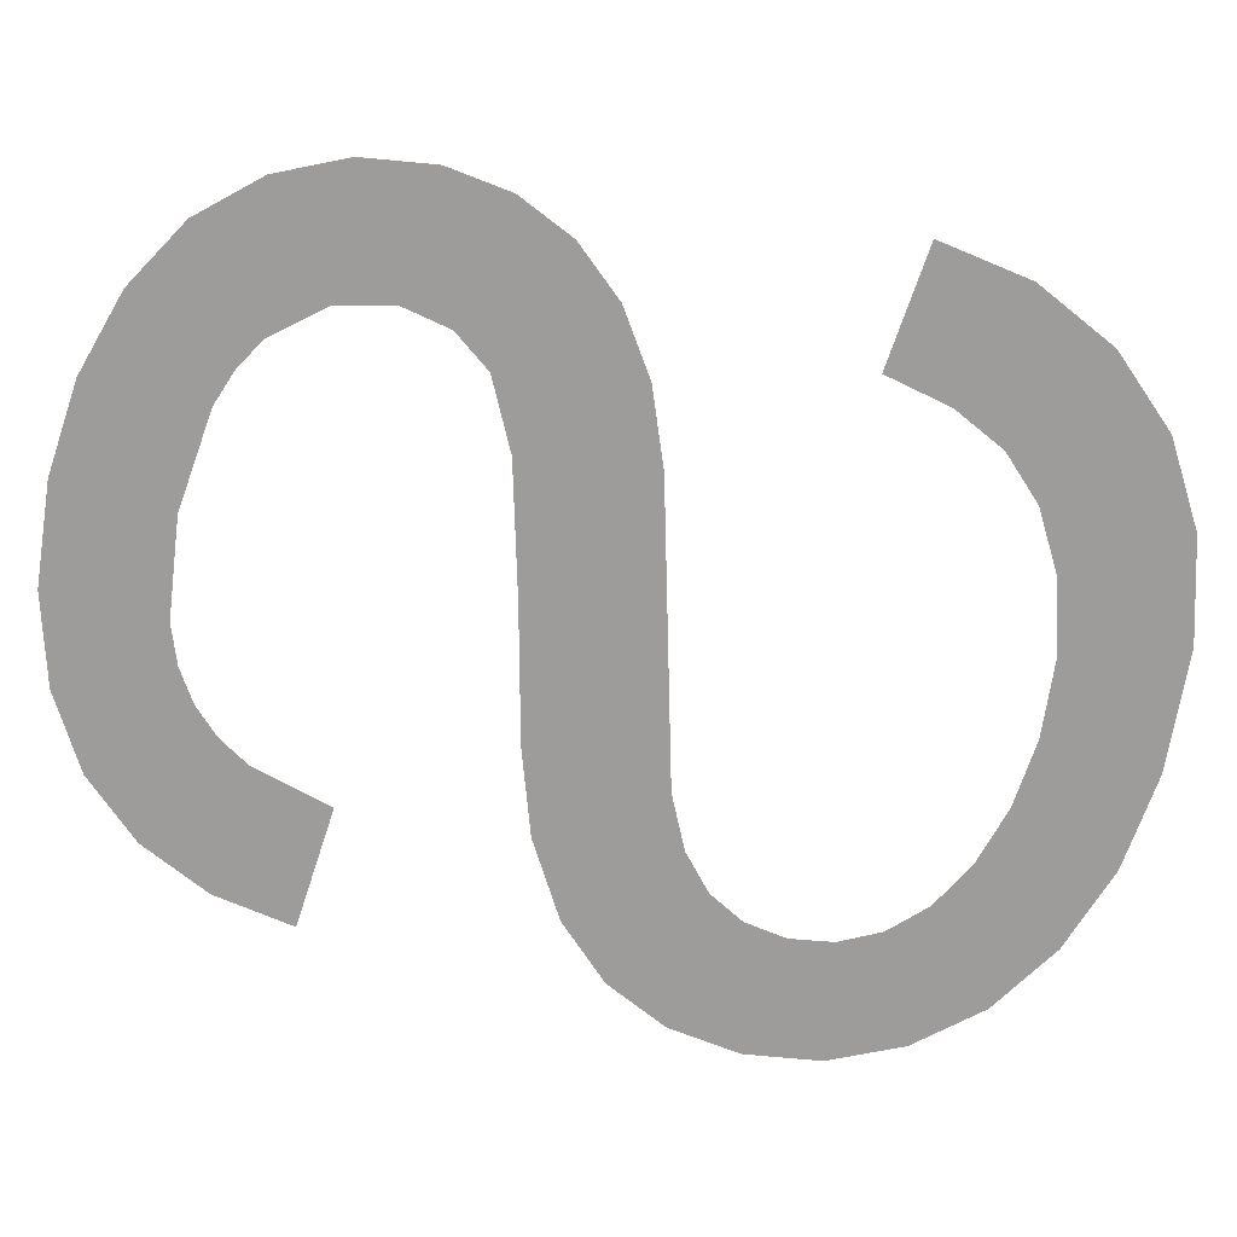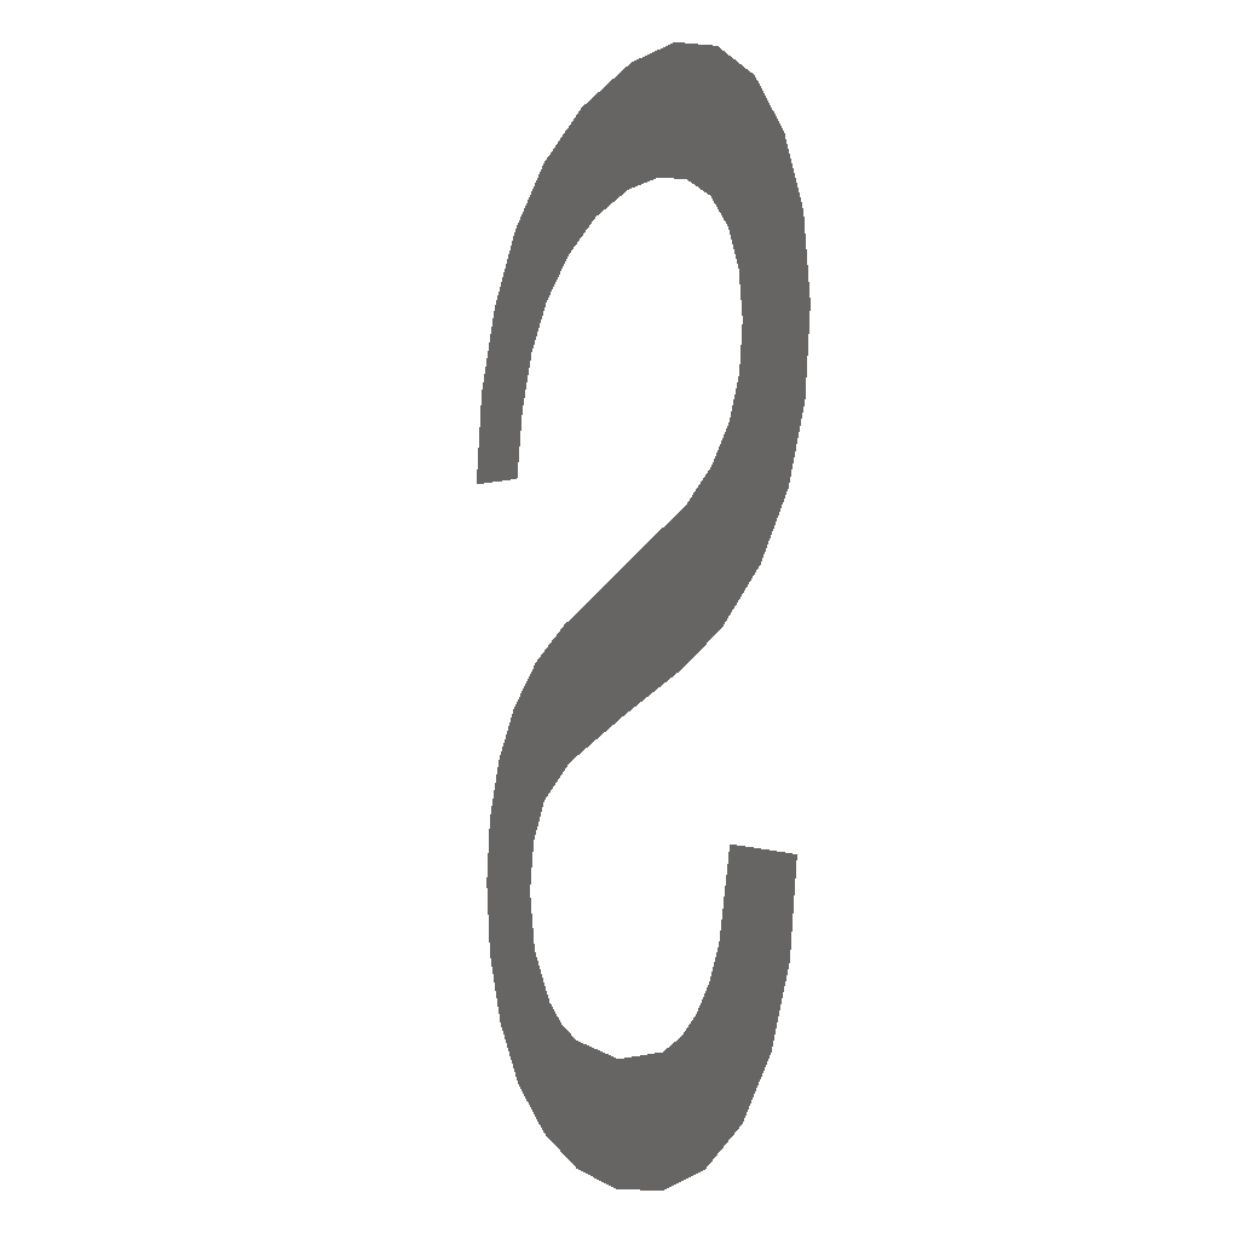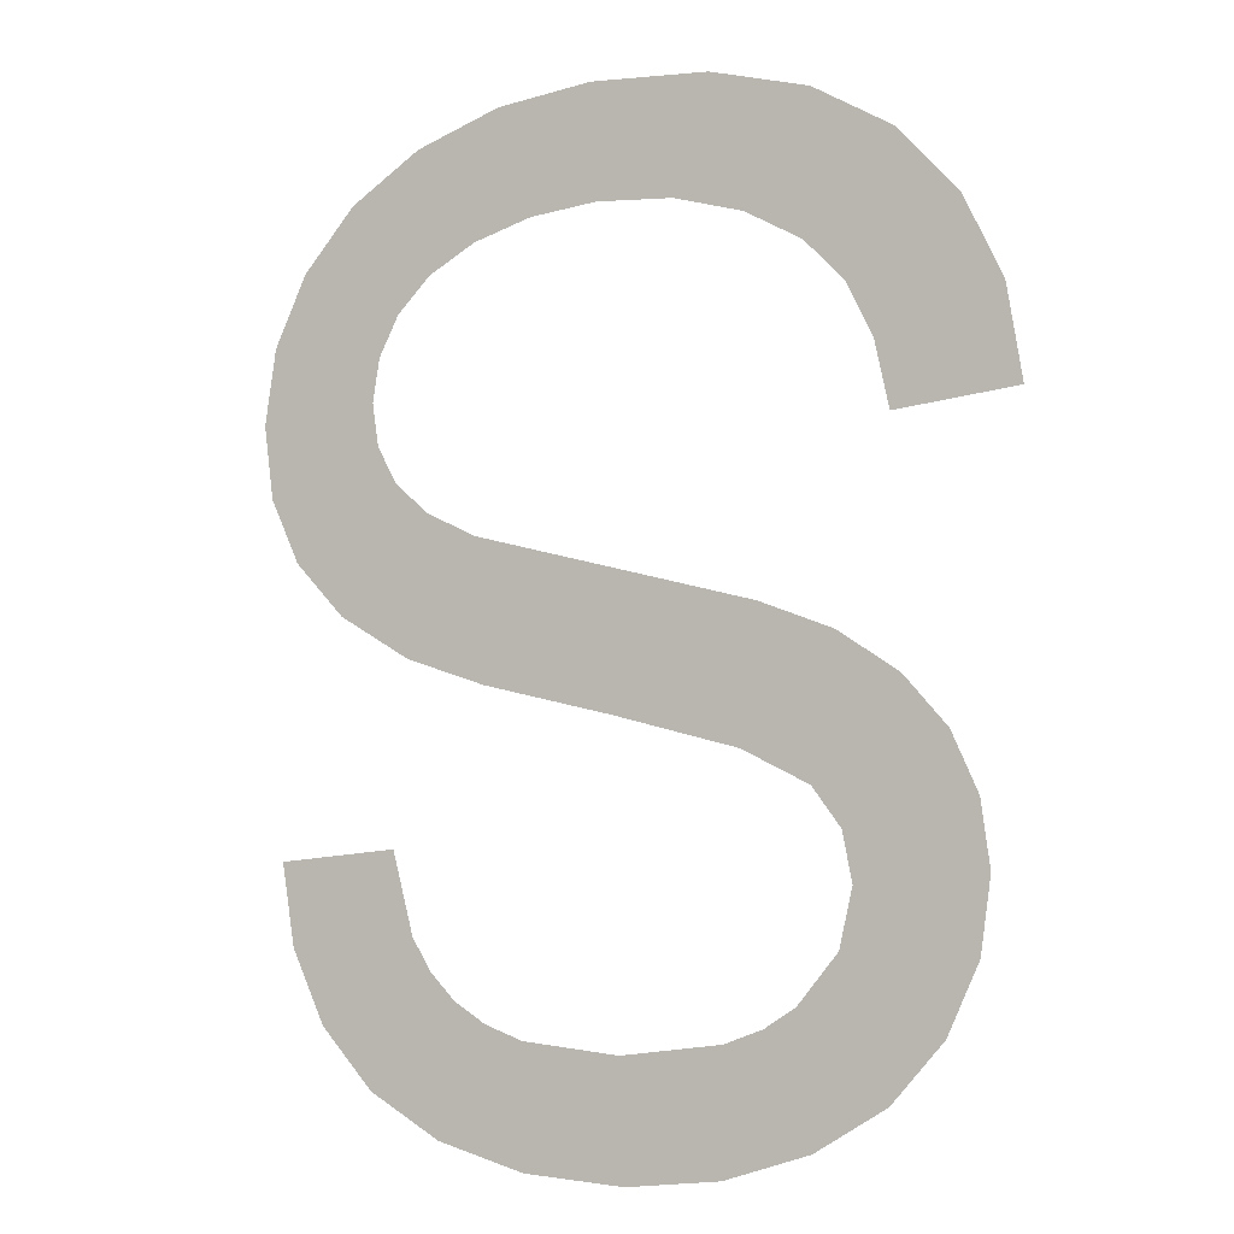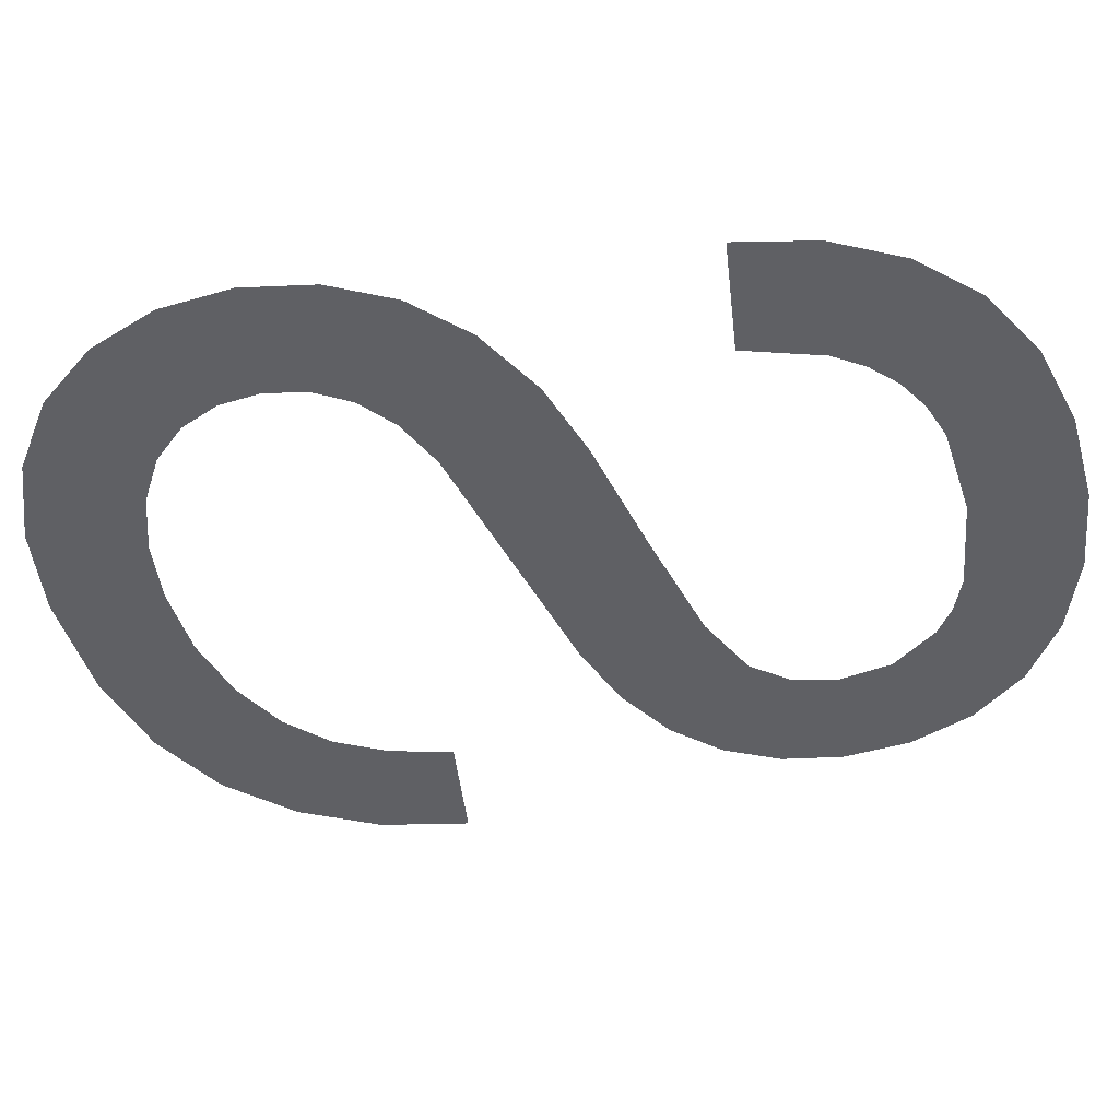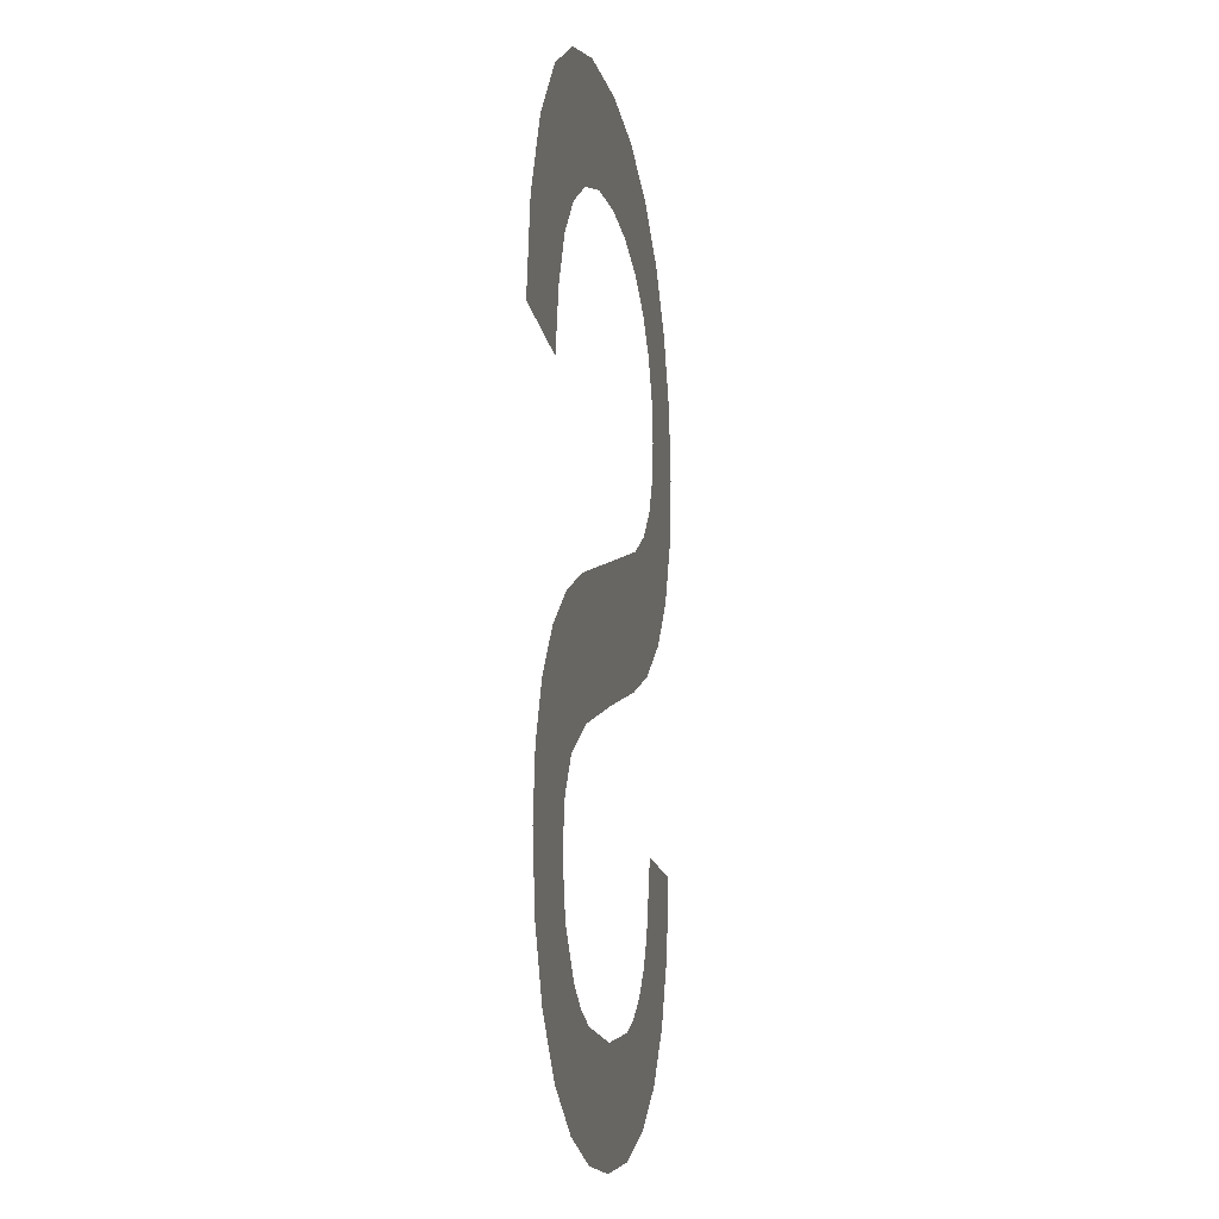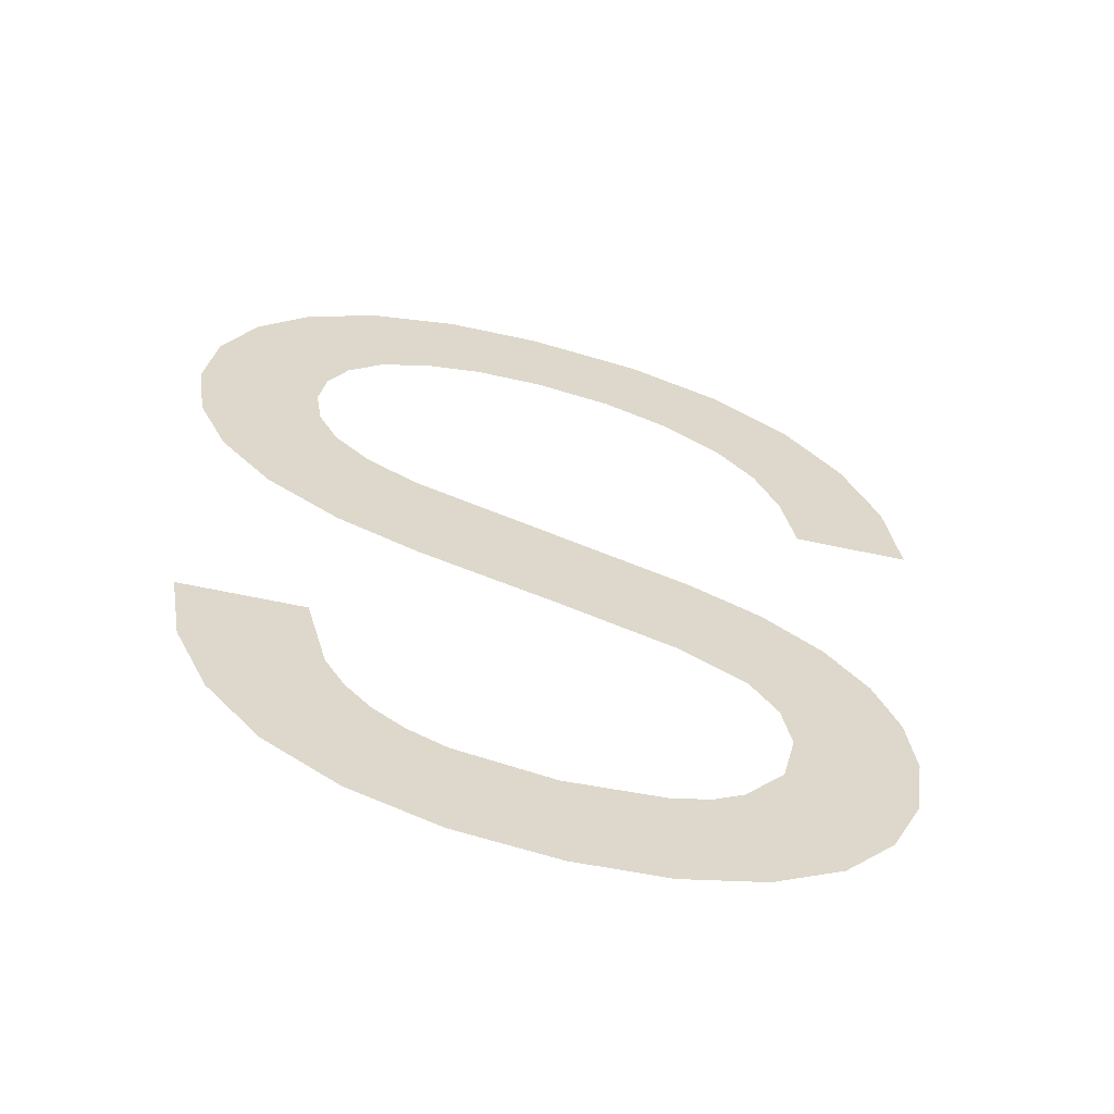
<metadata>
{"format":"obj","ext":"obj","renderer":"f3d","projection":"perspective","resolution":1024,"background":"white","views":[{"elev":-70.0,"azim":-103.8,"up":"+Y"},{"elev":-5.4,"azim":67.6,"up":"+Z"},{"elev":-7.6,"azim":-152.3,"up":"+Z"},{"elev":-43.5,"azim":100.8,"up":"+Y"},{"elev":-10.8,"azim":-80.3,"up":"+Z"},{"elev":-60.6,"azim":164.8,"up":"+Z"}]}
</metadata>
<code>
o #ID1666
v -0.2932 0.01125 0.06575
v -0.2936 0.01125 0.06773
v -0.2938 0.01125 0.06611
v -0.2935 0.01125 0.06724
v -0.2931 0.01125 0.06682
v -0.2925 0.01125 0.06553
v -0.2928 0.01125 0.06666
v -0.2925 0.01125 0.06654
v -0.2916 0.01125 0.06645
v -0.2917 0.01125 0.06546
v -0.2908 0.01125 0.06553
v -0.2908 0.01125 0.06655
v -0.29 0.01125 0.06576
v -0.2904 0.01125 0.06668
v -0.2901 0.01125 0.06686
v -0.2899 0.01125 0.06709
v -0.2894 0.01125 0.06614
v -0.2897 0.01125 0.06737
v -0.2895 0.01125 0.06808
v -0.2885 0.01125 0.068
v -0.2889 0.01125 0.06666
v -0.2886 0.01125 0.06729
v -0.2946 0.01125 0.06718
v -0.2946 0.01125 0.06836
v -0.2947 0.01125 0.0678
v -0.2944 0.01125 0.06886
v -0.2943 0.01125 0.0666
v -0.294 0.01125 0.0693
v -0.2935 0.01125 0.06965
v -0.2935 0.01125 0.06814
v -0.2932 0.01125 0.06848
v -0.2928 0.01125 0.06991
v -0.2927 0.01125 0.06878
v -0.2918 0.01125 0.07018
v -0.2915 0.01125 0.06909
v -0.2903 0.01125 0.0706
v -0.2904 0.01125 0.06938
v -0.2897 0.01125 0.06963
v -0.2898 0.01125 0.07083
v -0.2895 0.01125 0.0711
v -0.289 0.01125 0.07002
v -0.2894 0.01125 0.07143
v -0.2893 0.01125 0.0718
v -0.2891 0.01125 0.07352
v -0.2886 0.01125 0.07299
v -0.2886 0.01125 0.0705
v -0.2883 0.01125 0.07237
v -0.2883 0.01125 0.07106
v -0.2882 0.01125 0.07171
v -0.2939 0.01125 0.07128
v -0.2949 0.01125 0.07219
v -0.295 0.01125 0.07138
v -0.2945 0.01125 0.07291
v -0.294 0.01125 0.0735
v -0.2938 0.01125 0.07187
v -0.2933 0.01125 0.07392
v -0.2936 0.01125 0.07233
v -0.2932 0.01125 0.0727
v -0.2924 0.01125 0.07417
v -0.2927 0.01125 0.07299
v -0.2921 0.01125 0.07318
v -0.2914 0.01125 0.07426
v -0.2914 0.01125 0.07325
v -0.2908 0.01125 0.0732
v -0.2905 0.01125 0.07417
v -0.2903 0.01125 0.07305
v -0.2897 0.01125 0.07392
v -0.2898 0.01125 0.07283
v -0.2895 0.01125 0.07253
v -0.2894 0.01125 0.07218
v -0.2893 0.01125 0.0718
v -0.2894 0.01125 0.07218
v -0.2891 0.01125 0.07352
v -0.2895 0.01125 0.07253
v -0.2897 0.01125 0.07392
v -0.2898 0.01125 0.07283
v -0.2903 0.01125 0.07305
v -0.2905 0.01125 0.07417
v -0.2908 0.01125 0.0732
v -0.2914 0.01125 0.07426
v -0.2914 0.01125 0.07325
v -0.2921 0.01125 0.07318
v -0.2924 0.01125 0.07417
v -0.2927 0.01125 0.07299
v -0.2932 0.01125 0.0727
v -0.2933 0.01125 0.07392
v -0.2936 0.01125 0.07233
v -0.2938 0.01125 0.07187
v -0.294 0.01125 0.0735
v -0.2939 0.01125 0.07128
v -0.2945 0.01125 0.07291
v -0.2949 0.01125 0.07219
v -0.295 0.01125 0.07138
v -0.2882 0.01125 0.07171
v -0.2883 0.01125 0.07106
v -0.2883 0.01125 0.07237
v -0.2886 0.01125 0.0705
v -0.2886 0.01125 0.07299
v -0.289 0.01125 0.07002
v -0.2894 0.01125 0.07143
v -0.2895 0.01125 0.0711
v -0.2897 0.01125 0.06963
v -0.2898 0.01125 0.07083
v -0.2903 0.01125 0.0706
v -0.2904 0.01125 0.06938
v -0.2915 0.01125 0.06909
v -0.2918 0.01125 0.07018
v -0.2927 0.01125 0.06878
v -0.2928 0.01125 0.06991
v -0.2932 0.01125 0.06848
v -0.2935 0.01125 0.06965
v -0.2935 0.01125 0.06814
v -0.2936 0.01125 0.06773
v -0.2938 0.01125 0.06611
v -0.294 0.01125 0.0693
v -0.2943 0.01125 0.0666
v -0.2944 0.01125 0.06886
v -0.2946 0.01125 0.06718
v -0.2946 0.01125 0.06836
v -0.2947 0.01125 0.0678
v -0.2886 0.01125 0.06729
v -0.2889 0.01125 0.06666
v -0.2885 0.01125 0.068
v -0.2894 0.01125 0.06614
v -0.2895 0.01125 0.06808
v -0.2897 0.01125 0.06737
v -0.2899 0.01125 0.06709
v -0.29 0.01125 0.06576
v -0.2901 0.01125 0.06686
v -0.2904 0.01125 0.06668
v -0.2908 0.01125 0.06655
v -0.2908 0.01125 0.06553
v -0.2916 0.01125 0.06645
v -0.2917 0.01125 0.06546
v -0.2925 0.01125 0.06553
v -0.2925 0.01125 0.06654
v -0.2928 0.01125 0.06666
v -0.2931 0.01125 0.06682
v -0.2932 0.01125 0.06575
v -0.2935 0.01125 0.06724
f 1 2 3
f 2 1 4
f 4 1 5
f 5 1 6
f 5 6 7
f 7 6 8
f 8 6 9
f 9 6 10
f 9 10 11
f 9 11 12
f 12 11 13
f 12 13 14
f 14 13 15
f 15 13 16
f 16 13 17
f 16 17 18
f 18 17 19
f 19 17 20
f 20 17 21
f 20 21 22
f 23 24 25
f 24 23 26
f 26 23 27
f 26 27 28
f 28 27 3
f 28 3 29
f 29 3 2
f 29 2 30
f 29 30 31
f 29 31 32
f 32 31 33
f 32 33 34
f 34 33 35
f 34 35 36
f 36 35 37
f 36 37 38
f 36 38 39
f 39 38 40
f 40 38 41
f 40 41 42
f 42 41 43
f 43 41 44
f 44 41 45
f 45 41 46
f 45 46 47
f 47 46 48
f 47 48 49
f 50 51 52
f 51 50 53
f 53 50 54
f 54 50 55
f 54 55 56
f 56 55 57
f 56 57 58
f 56 58 59
f 59 58 60
f 59 60 61
f 59 61 62
f 62 61 63
f 62 63 64
f 62 64 65
f 65 64 66
f 65 66 67
f 67 66 68
f 67 68 69
f 67 69 44
f 44 69 70
f 44 70 43
f 71 72 73
f 72 74 73
f 73 74 75
f 74 76 75
f 76 77 75
f 75 77 78
f 77 79 78
f 78 79 80
f 79 81 80
f 81 82 80
f 80 82 83
f 82 84 83
f 84 85 83
f 83 85 86
f 85 87 86
f 87 88 86
f 86 88 89
f 88 90 89
f 89 90 91
f 91 90 92
f 93 92 90
f 94 95 96
f 95 97 96
f 96 97 98
f 97 99 98
f 98 99 73
f 73 99 71
f 71 99 100
f 100 99 101
f 99 102 101
f 101 102 103
f 103 102 104
f 102 105 104
f 105 106 104
f 104 106 107
f 106 108 107
f 107 108 109
f 108 110 109
f 109 110 111
f 110 112 111
f 112 113 111
f 113 114 111
f 111 114 115
f 114 116 115
f 115 116 117
f 116 118 117
f 117 118 119
f 120 119 118
f 121 122 123
f 122 124 123
f 123 124 125
f 125 124 126
f 126 124 127
f 124 128 127
f 127 128 129
f 129 128 130
f 130 128 131
f 128 132 131
f 131 132 133
f 132 134 133
f 134 135 133
f 133 135 136
f 136 135 137
f 137 135 138
f 135 139 138
f 138 139 140
f 140 139 113
f 114 113 139

</code>
